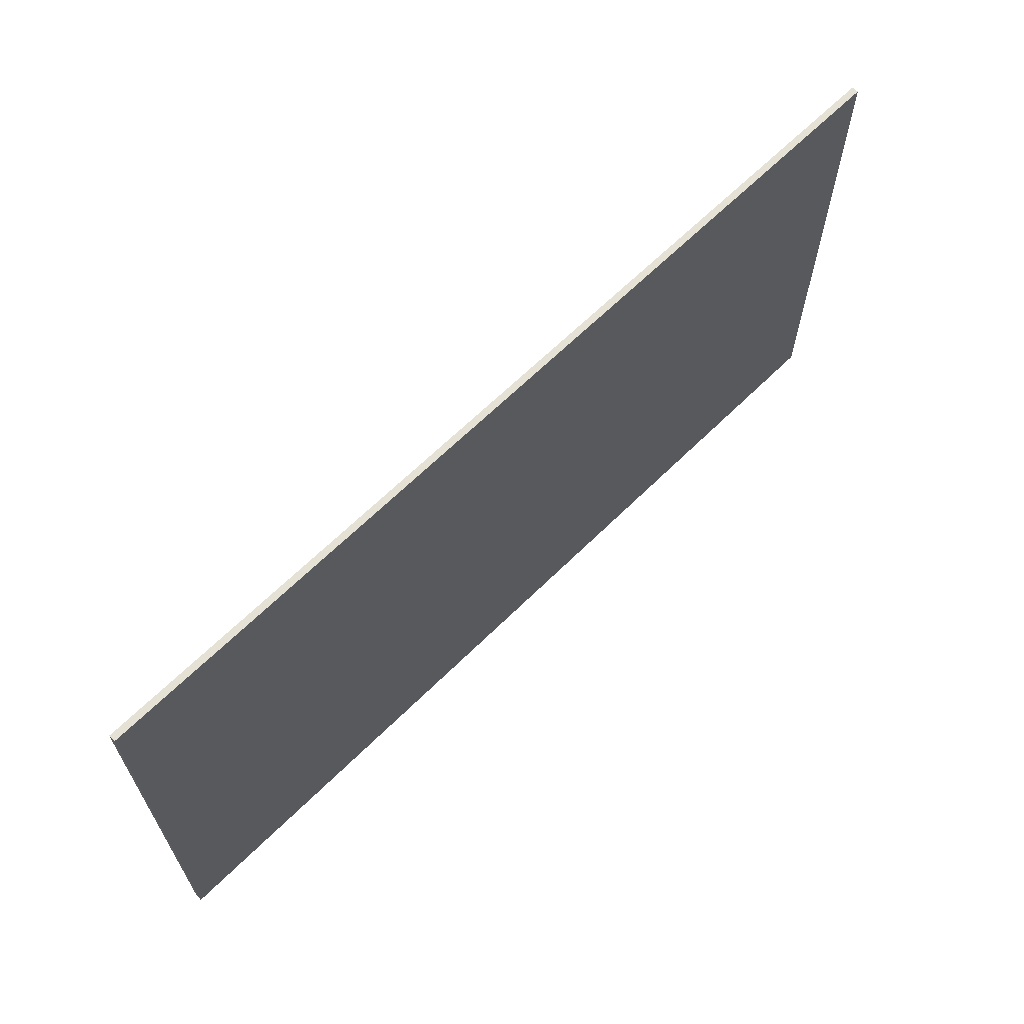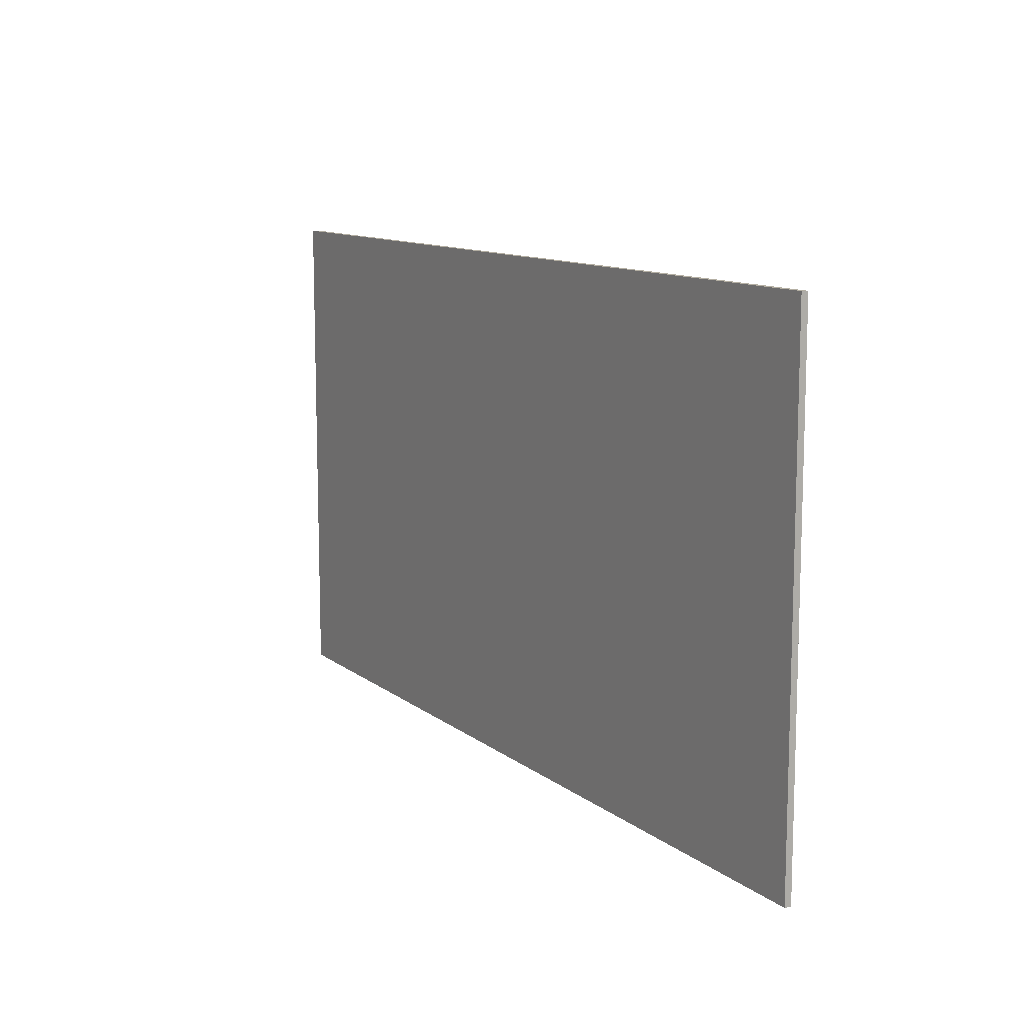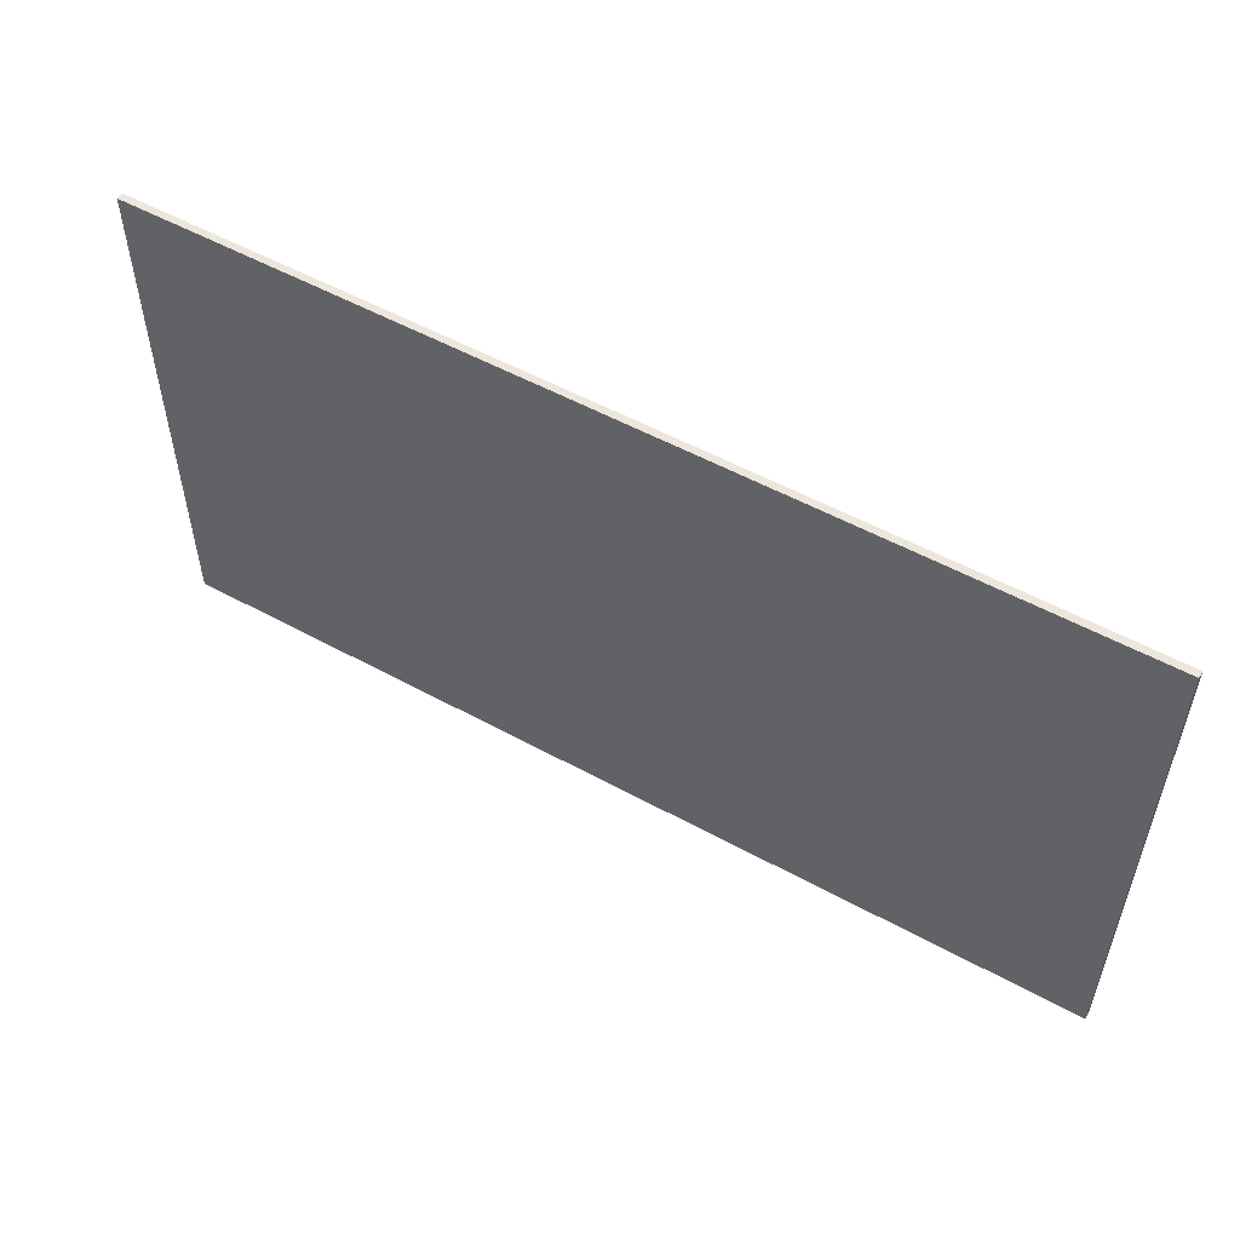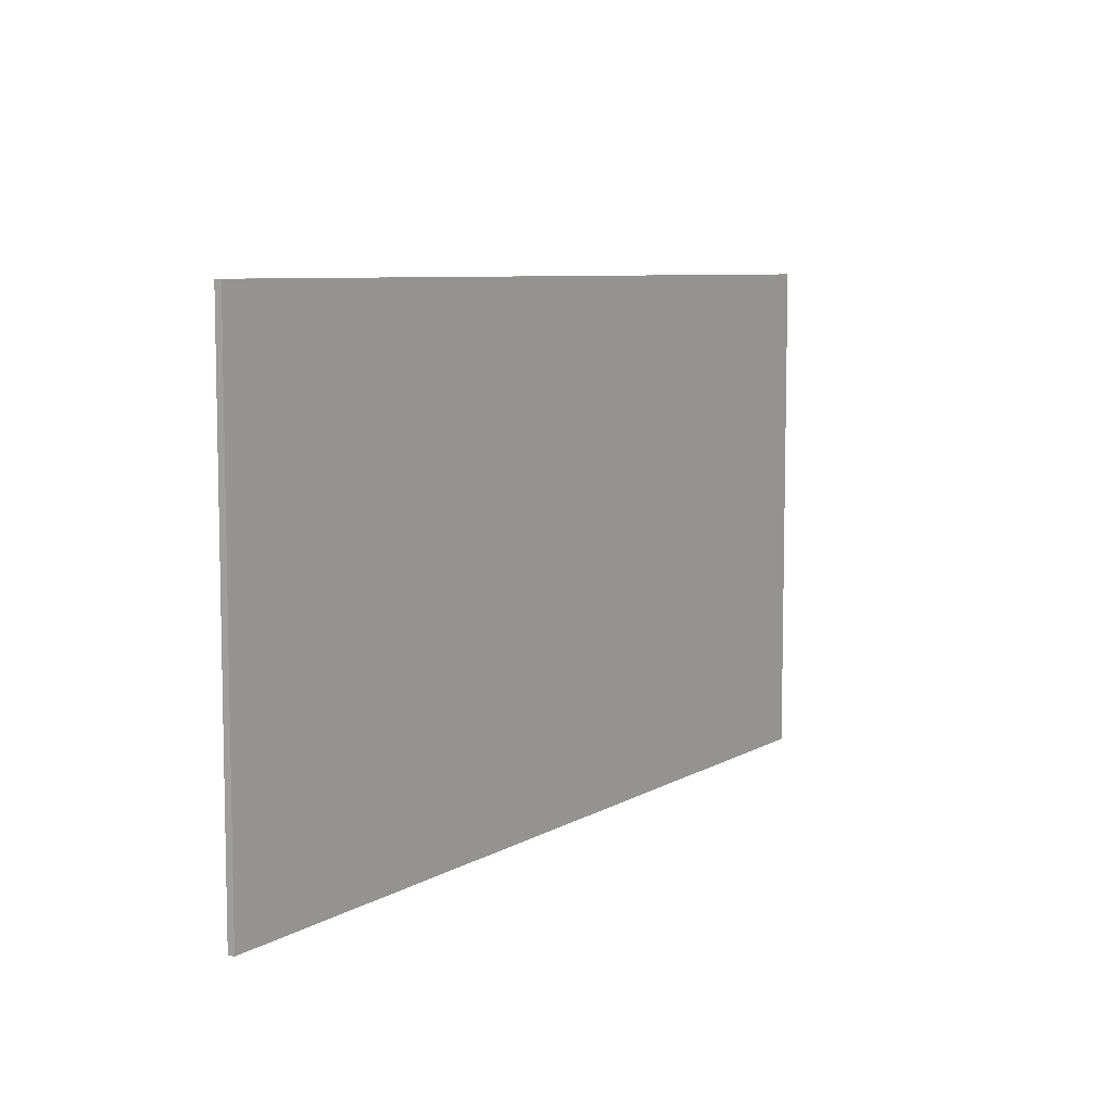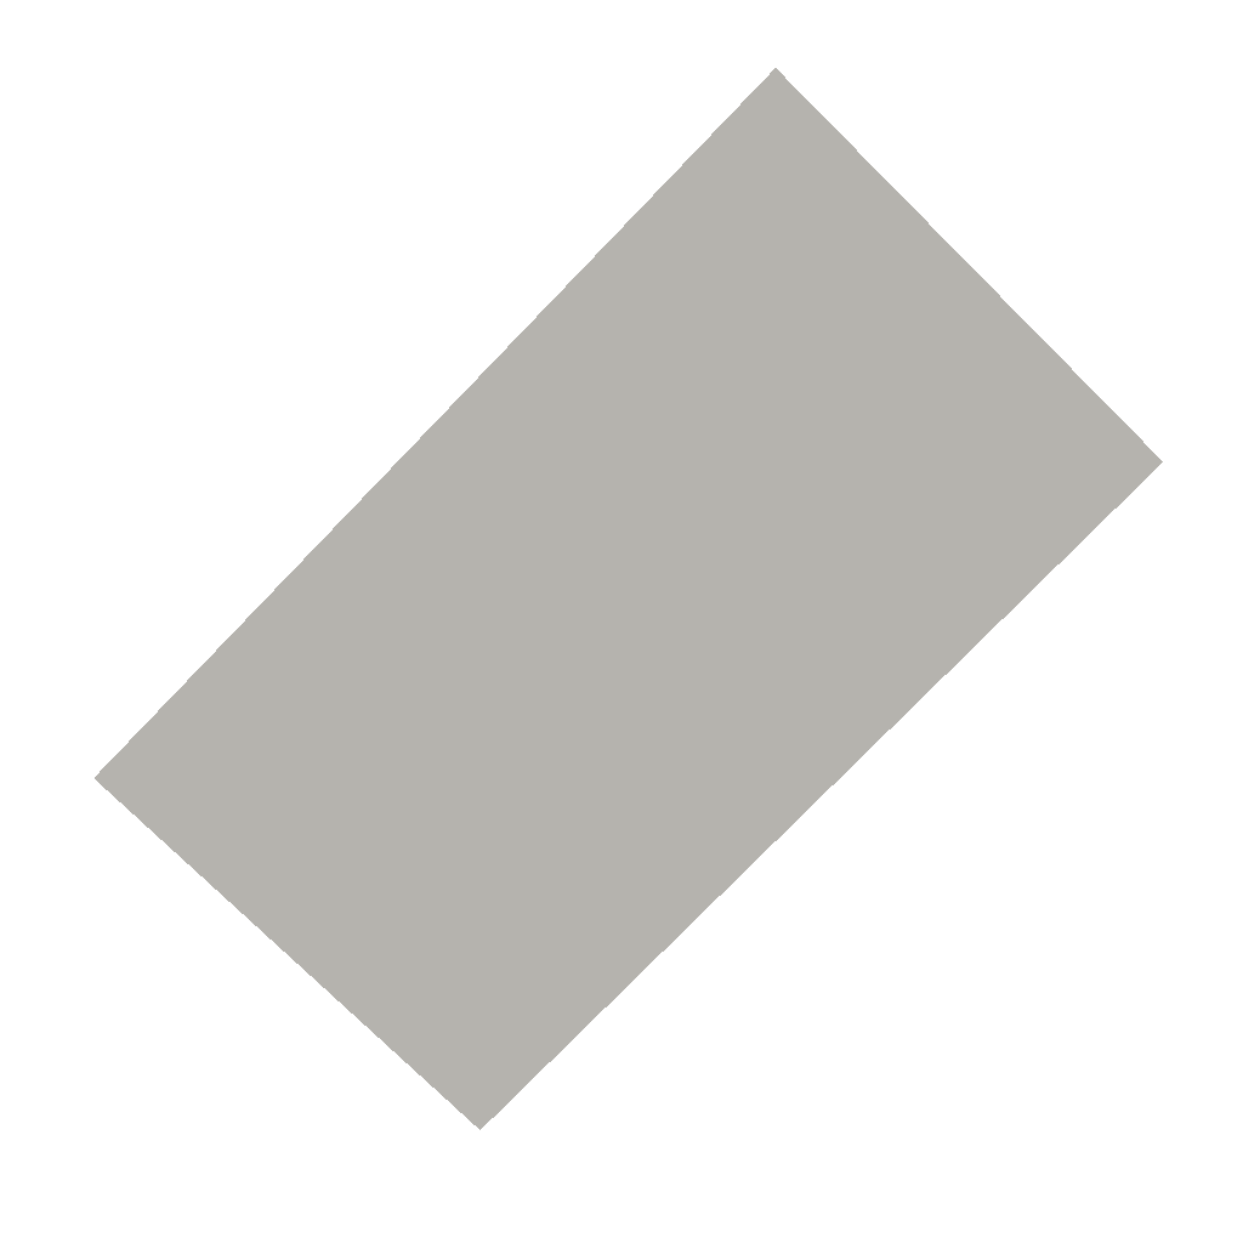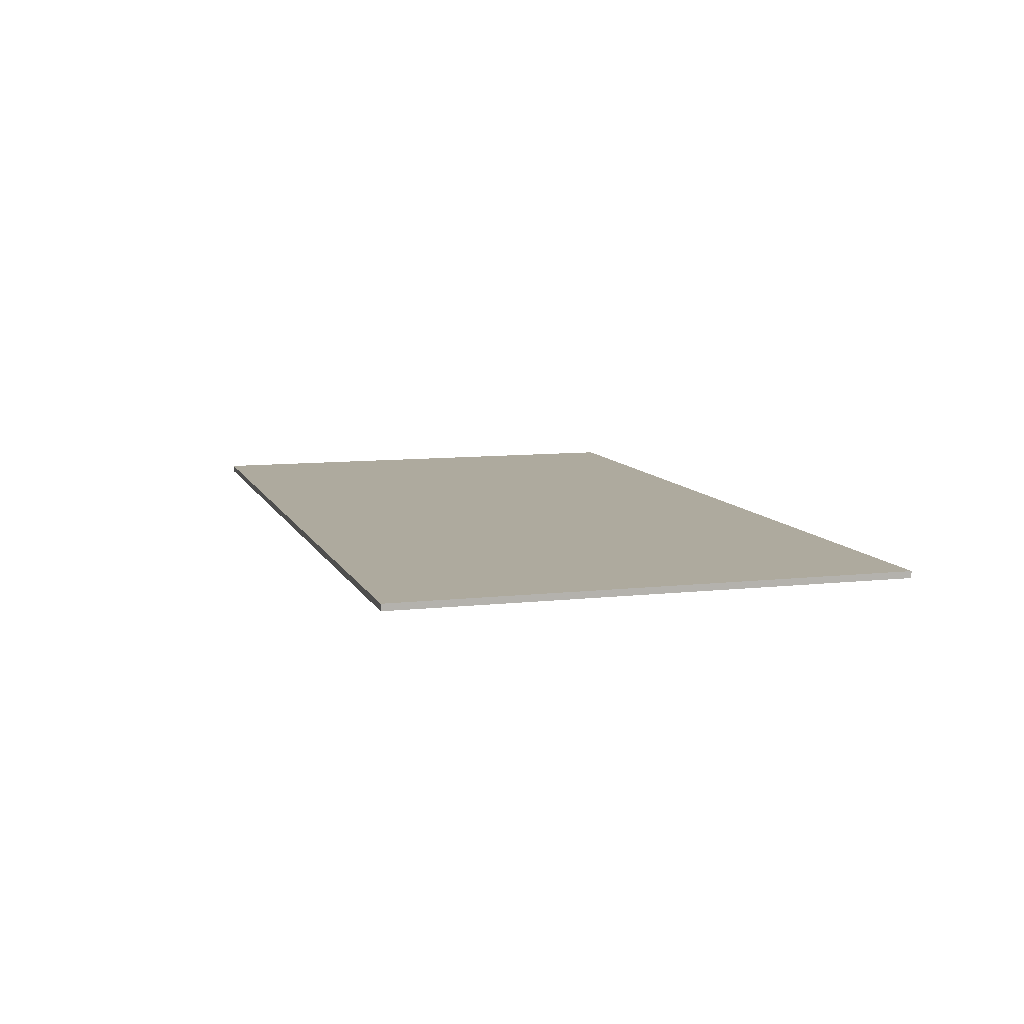
<metadata>
{"format":"obj","ext":"obj","renderer":"f3d","projection":"perspective","resolution":1024,"background":"white","views":[{"elev":64.8,"azim":135.2,"up":"+Y"},{"elev":11.2,"azim":-119.8,"up":"+Y"},{"elev":54.0,"azim":30.2,"up":"+Y"},{"elev":7.5,"azim":-57.6,"up":"+Y"},{"elev":-80.0,"azim":45.7,"up":"+Z"},{"elev":9.2,"azim":-106.6,"up":"+Z"}]}
</metadata>
<code>
o screen
v 1.399 -0.04577 -1.821
v 1.399 1.989 -1.821
v 1.399 -0.04577 -1.794
v 1.399 1.989 -1.794
v -2.275 -0.04577 -1.821
v -2.275 1.989 -1.821
v -2.275 -0.04577 -1.794
v -2.275 1.989 -1.794
f 1 2 4 3
f 3 4 8 7
f 7 8 6 5
f 5 6 2 1
f 3 7 5 1
f 8 4 2 6

</code>
